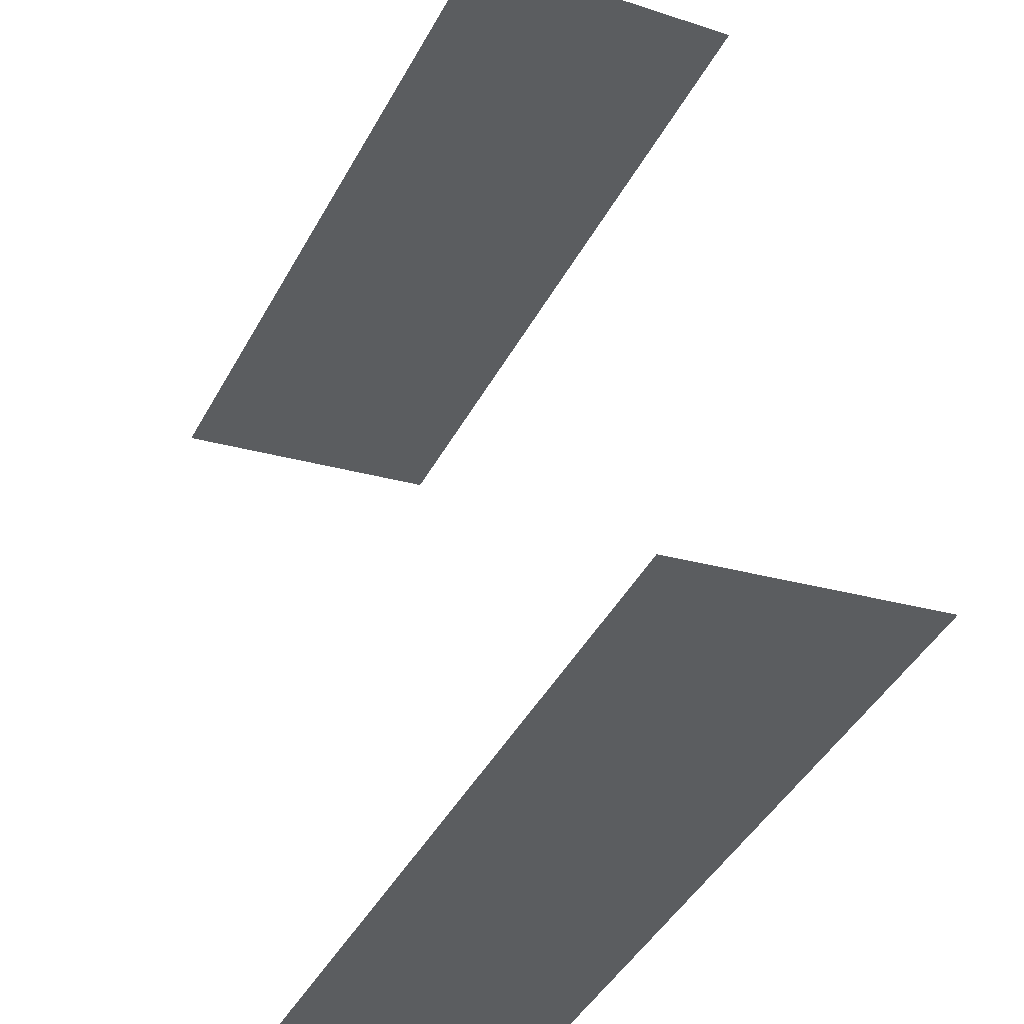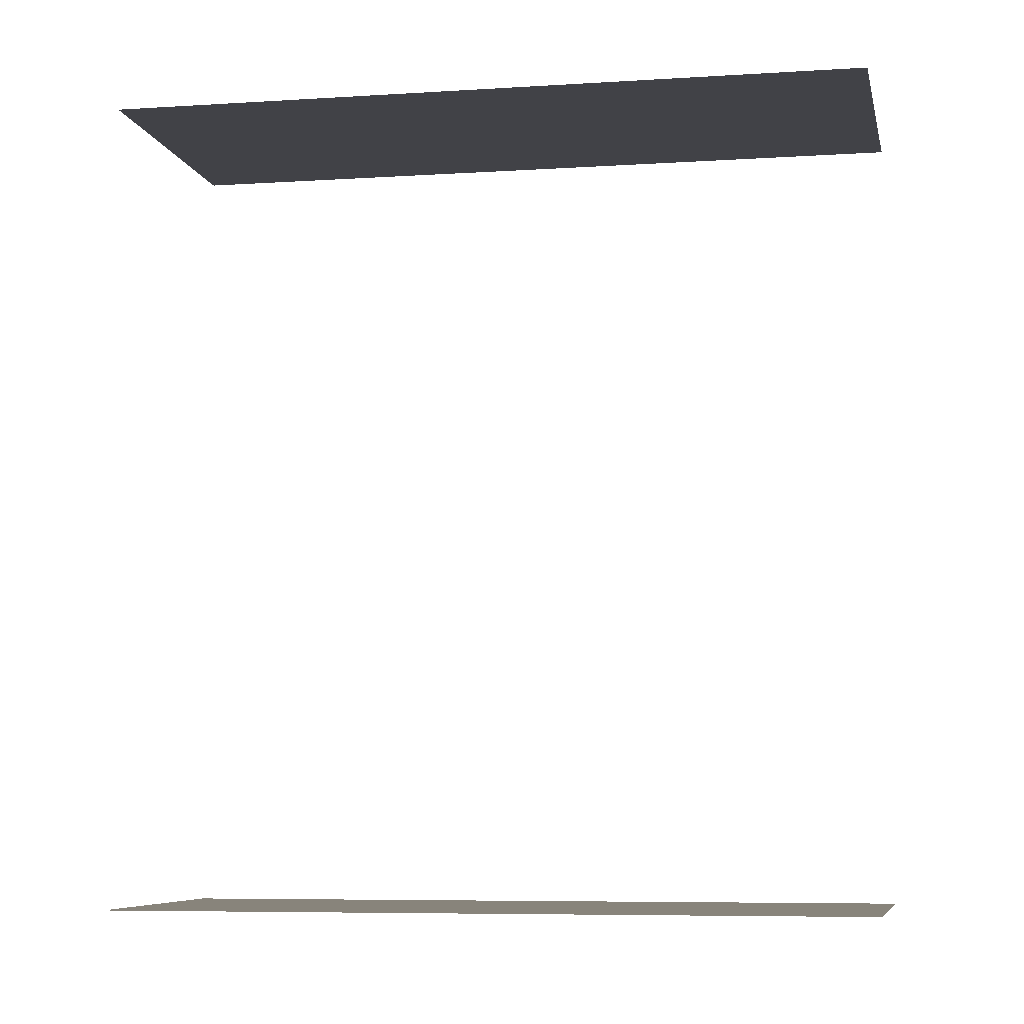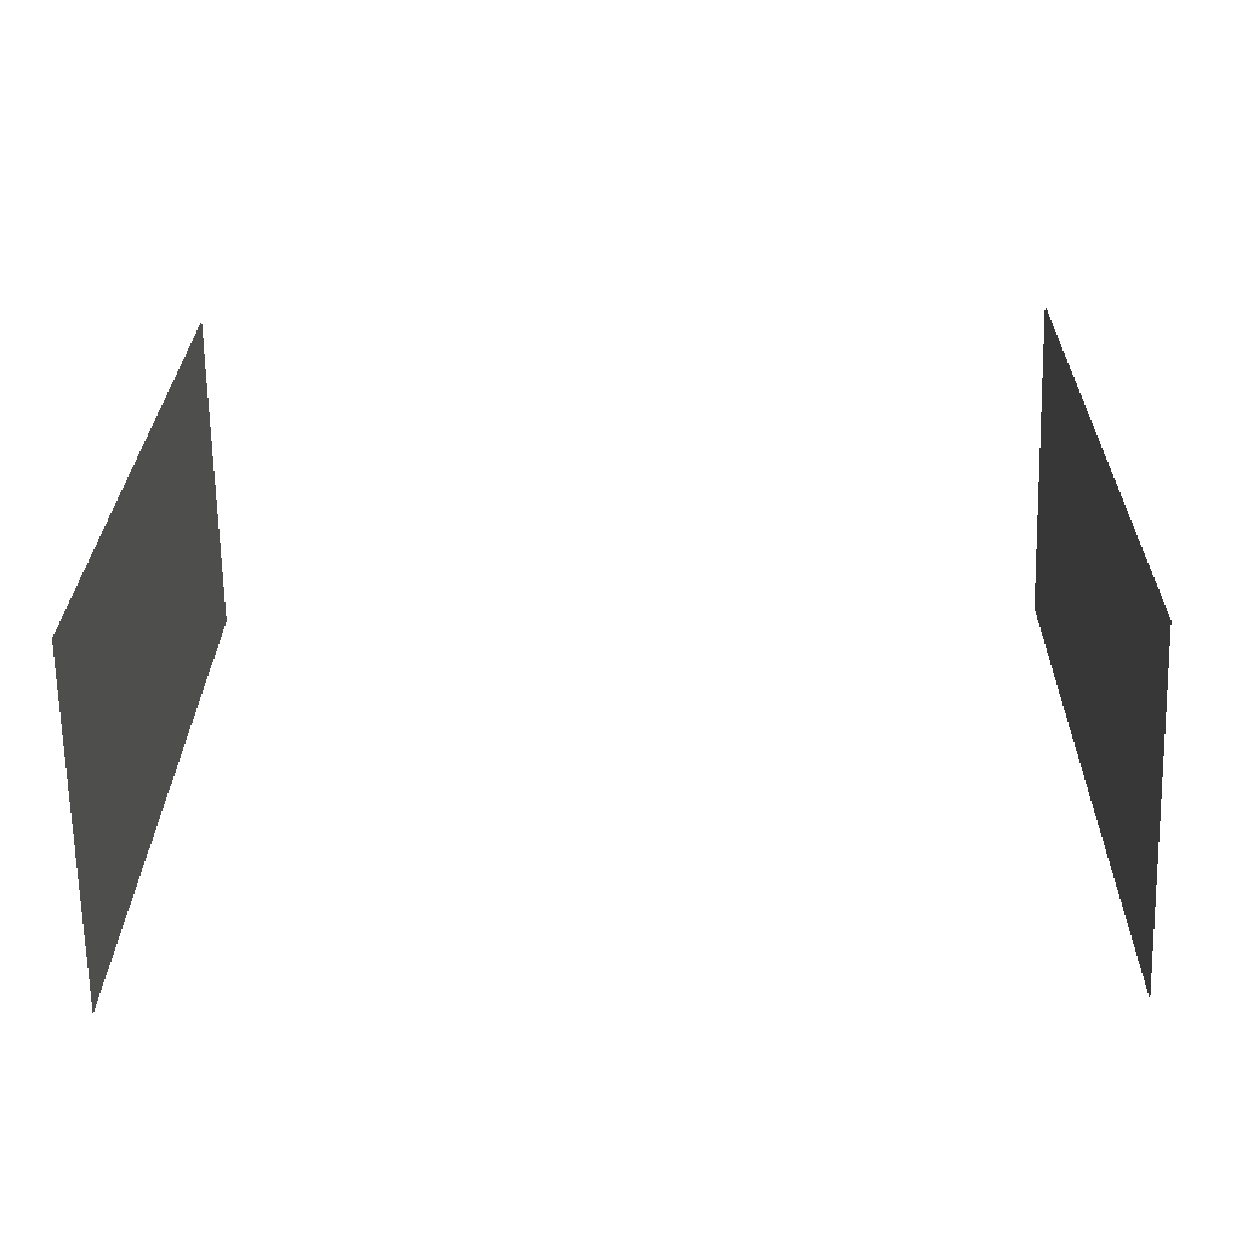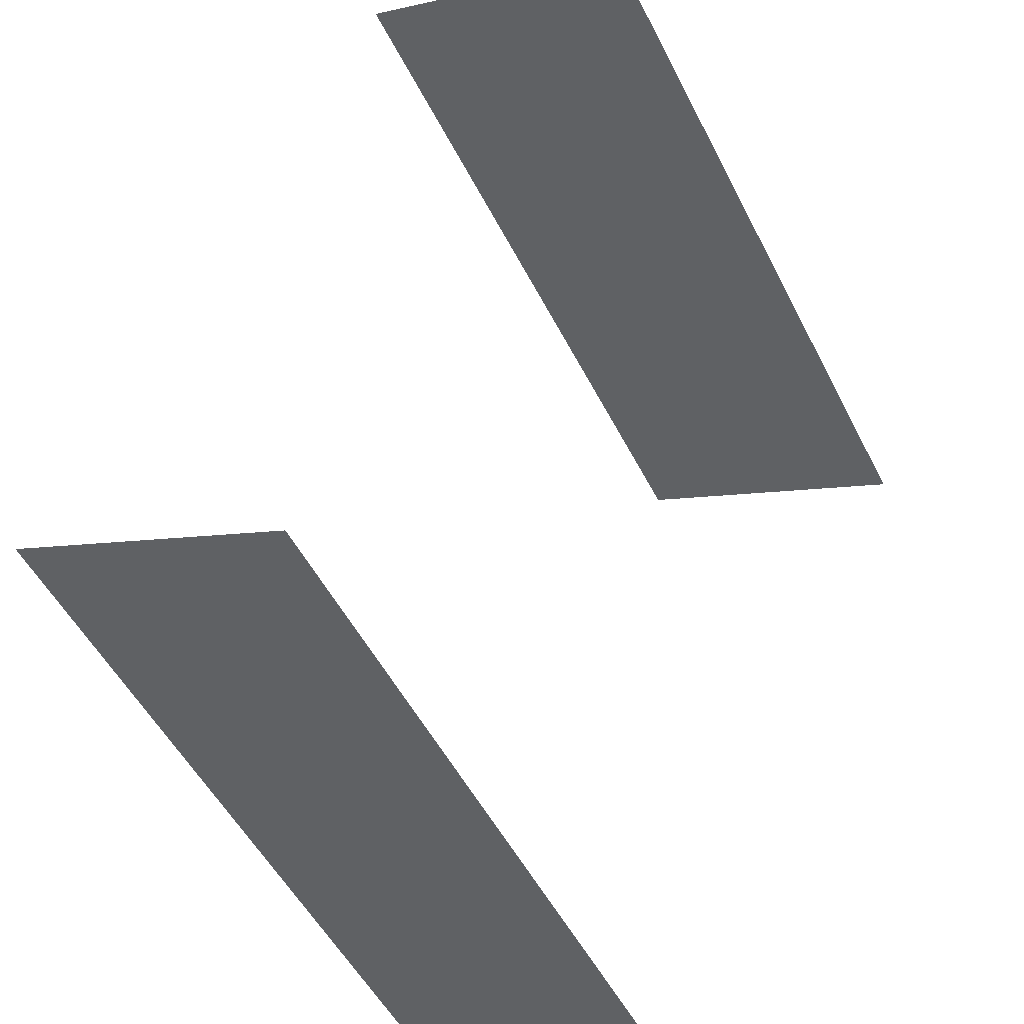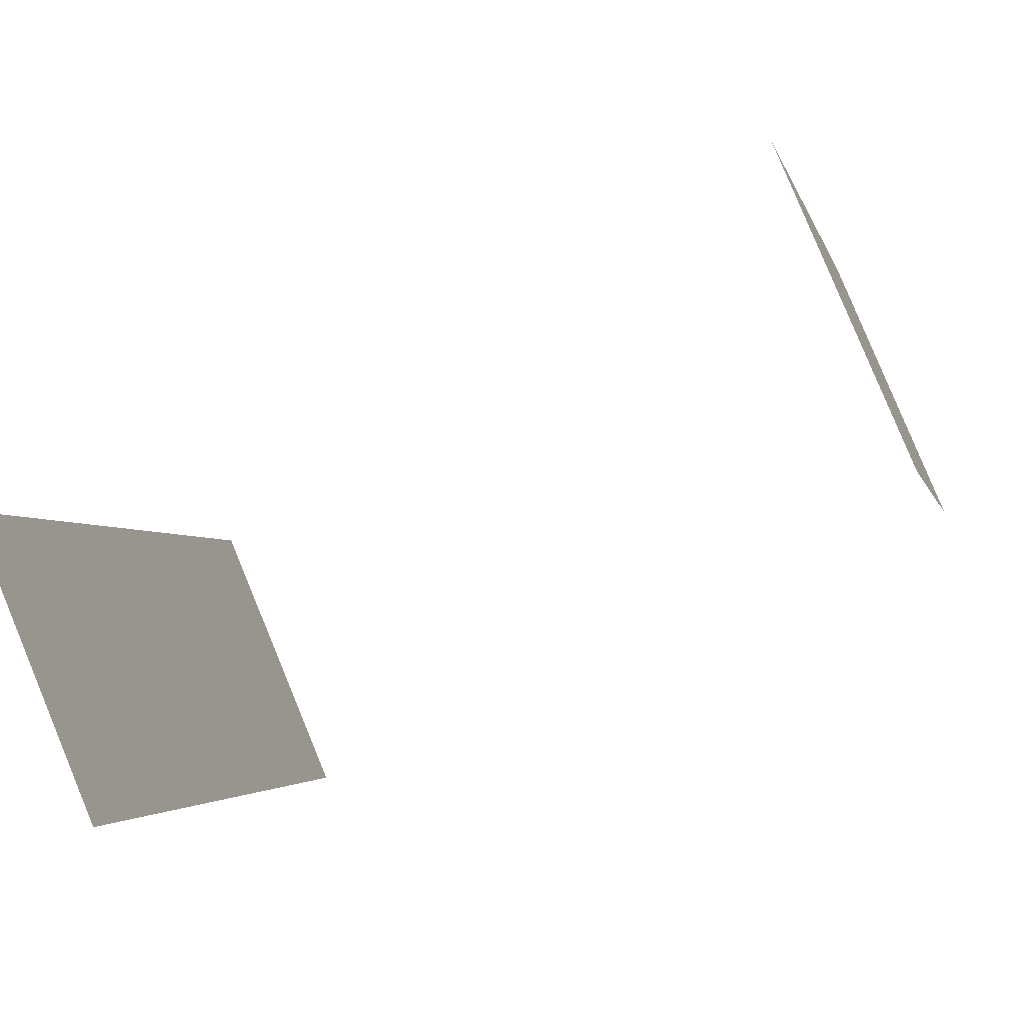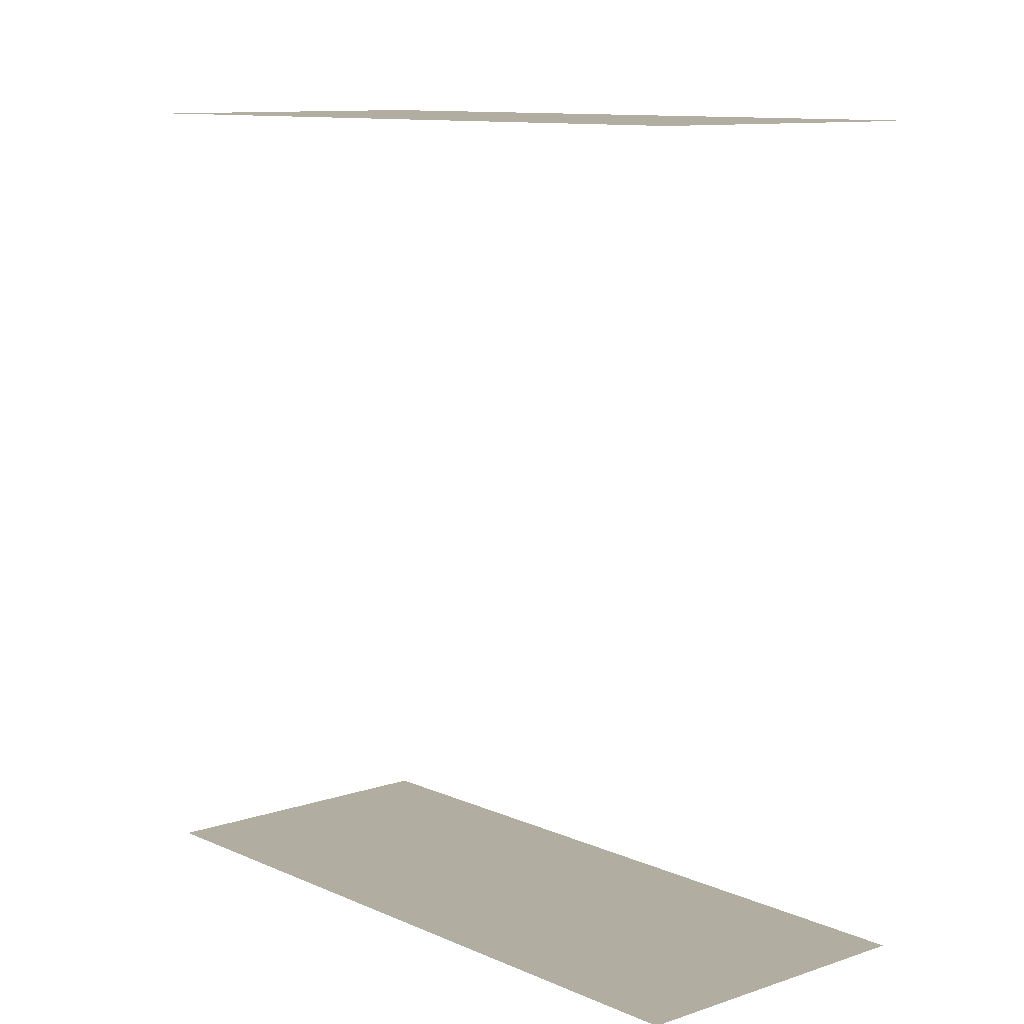
<metadata>
{"format":"obj","ext":"obj","renderer":"f3d","projection":"perspective","resolution":1024,"background":"white","views":[{"elev":49.9,"azim":-11.0,"up":"+Y"},{"elev":-6.8,"azim":72.7,"up":"+Z"},{"elev":-38.3,"azim":-88.5,"up":"+Y"},{"elev":50.1,"azim":-158.6,"up":"+Y"},{"elev":-66.9,"azim":-64.3,"up":"+Y"},{"elev":10.3,"azim":110.5,"up":"+Z"}]}
</metadata>
<code>
o geometryt000010000010000110010110000110000110100000010100st103
v 808.4 -256.3 150.2
v 802.1 -252 150.2
v 809.7 -237.9 150.2
v 801.7 -252.7 150.2
v 810.5 -236.6 150.2
v 810.4 -236.6 150.2
v 817.1 -240.2 150.2
v 802.1 -252 169.7
v 801.7 -252.7 169.7
v 808.4 -256.3 169.7
v 817.1 -240.2 169.7
v 809.7 -237.9 169.7
v 810.5 -236.6 169.7
v 810.4 -236.6 169.7
f 1 2 3
f 4 2 1
f 5 3 6
f 5 7 3
f 7 1 3
f 8 9 10
f 11 12 10
f 12 8 10
f 13 12 11
f 14 12 13

</code>
